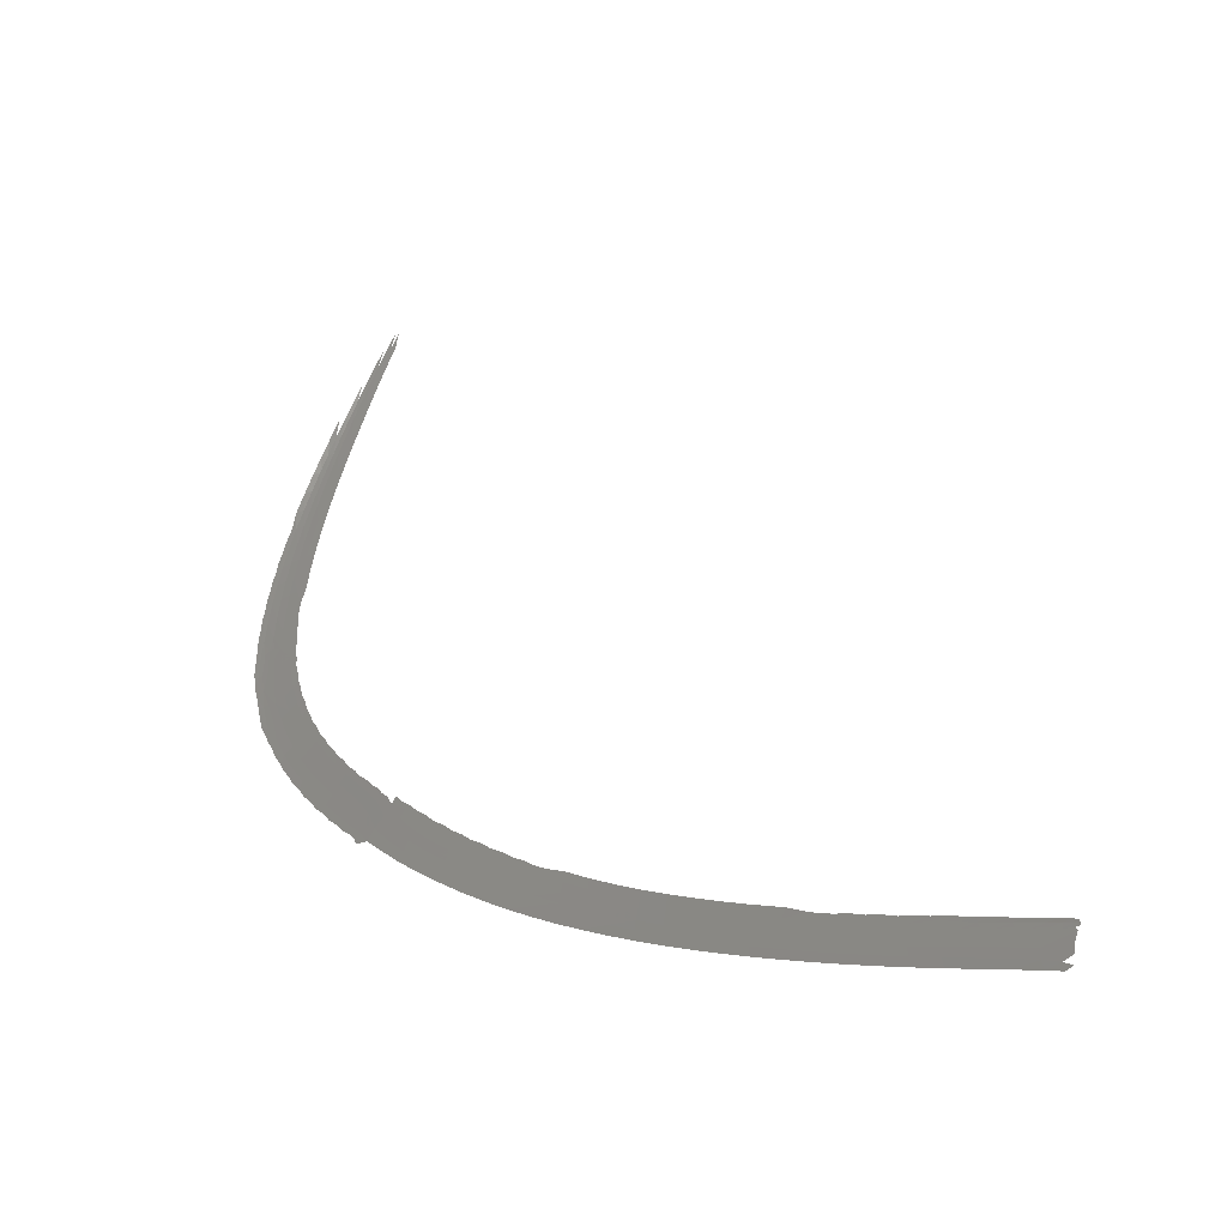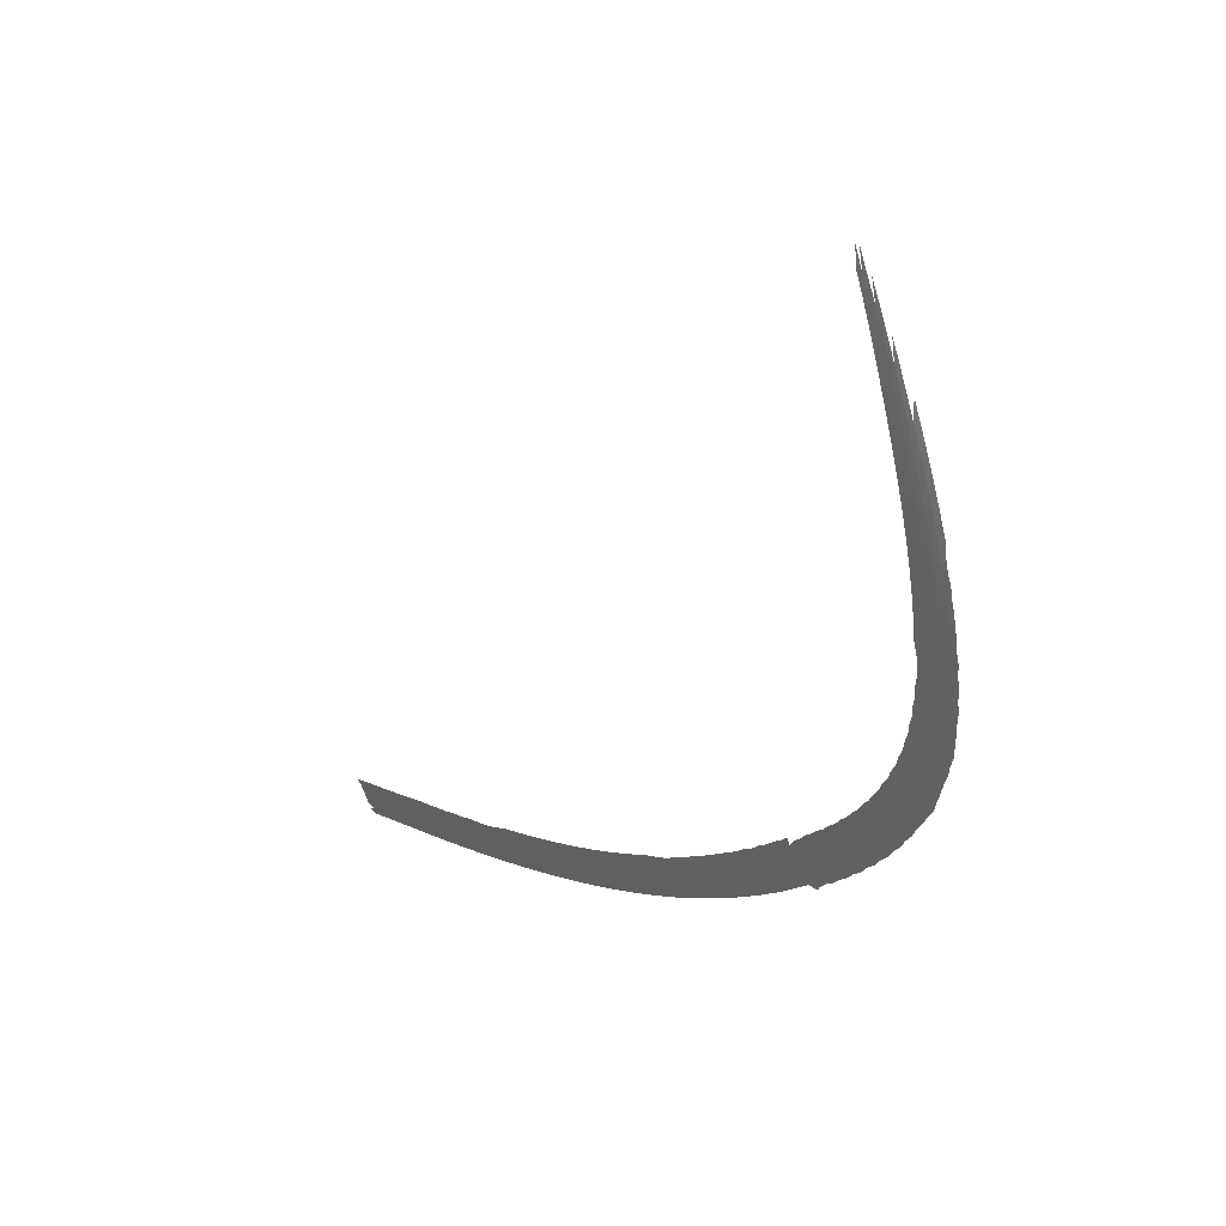
<metadata>
{"format":"stl","ext":"stl","renderer":"f3d","projection":"perspective","resolution":1024,"background":"white","views":[{"elev":-41.2,"azim":-152.9,"up":"+Y"},{"elev":39.0,"azim":45.4,"up":"+Y"}]}
</metadata>
<code>
# stl→obj: 428 verts, 668 faces
v 604.5 80.03 22.37
v 606.2 79.67 22.2
v 604.6 81.08 22.6
v 604.2 81.31 22.77
v 605.3 78.43 22.07
v 606.5 81.84 22.65
v 610.2 80.45 22.1
v 610 83.07 22.66
v 614.2 82.19 22.12
v 614.8 84.55 22.58
v 620 83.53 21.97
v 620.4 86.22 22.46
v 625.4 85.59 21.96
v 626.2 87.99 22.36
v 631.6 87.06 21.86
v 631.9 89.76 22.29
v 636.9 89.13 21.87
v 637.6 91.56 22.22
v 643.4 90.64 21.77
v 643.8 93.6 22.17
v 651.6 93.51 21.76
v 649.9 96.27 22.21
v 660.5 98.12 21.93
v 653.4 99.1 22.5
v 658.5 100.9 22.46
v 664.5 102.5 22.32
v 672.9 102.4 21.88
v 669.8 104.8 22.35
v 675.7 106.5 22.25
v 684.2 106.4 21.84
v 680.8 108.8 22.28
v 687.3 110.6 22.2
v 695.2 110 21.77
v 695.3 113.8 22.26
v 705.2 114.2 21.82
v 703.9 118.8 22.58
v 715.7 118.8 21.89
v 715.9 123.7 22.61
v 726.6 123.6 21.89
v 726.7 128.4 22.63
v 737.2 128.4 21.87
v 737.3 133.2 22.61
v 747.7 133.4 21.81
v 747.7 138.2 22.52
v 758 138.5 21.71
v 757.8 143.3 22.41
v 768.1 143.9 21.59
v 767.9 148.7 22.3
v 778.1 149.6 21.42
v 778 154.5 22.14
v 788.1 155.6 21.2
v 788.2 160.8 21.86
v 797.7 162.1 20.91
v 795 163.7 21.39
v 799.6 166.5 21.18
v 807.3 168.6 20.55
v 803.8 170 21.1
v 808.8 173.1 20.87
v 816.5 175.2 20.22
v 812.9 176.6 20.79
v 817.7 179.8 20.54
v 825.2 181.9 19.88
v 821.6 183.3 20.45
v 826.3 186.5 20.2
v 833.7 188.7 19.58
v 829.9 190 20.12
v 834.4 193.2 19.9
v 841.7 195.7 19.33
v 837.9 196.7 19.86
v 842.2 200.1 19.67
v 849 202.9 19.18
v 845.6 203.8 19.66
v 849.7 207.3 19.53
v 854.6 209.3 19.15
v 852.9 211 19.55
v 856.5 213.9 19.45
v 860.5 213.6 18.99
v 859.3 217.3 19.48
v 817 170.1 19.78
v 826 176.8 19.47
v 834.6 183.7 19.18
v 842.9 190.9 18.94
v 850.4 198.2 18.79
v 856.4 205.7 18.77
v 863.4 208.7 18.52
v 858.6 201.1 18.41
v 866.9 204 18.06
v 860.8 196.3 17.99
v 869.4 198.2 17.39
v 862.6 191.4 17.39
v 853.4 188.8 18.05
v 852 193.5 18.46
v 844.1 186.1 18.62
v 845.2 181.3 18.21
v 835.6 178.9 18.84
v 836.5 174.2 18.41
v 826.8 172 19.1
v 827.6 167.3 18.62
v 817.8 165.3 19.38
v 807.7 163.5 20.1
v 808.4 158.7 19.65
v 798.2 157 20.4
v 798.8 152.3 19.91
v 788.5 150.8 20.65
v 789.1 146.3 20.13
v 778.6 144.9 20.86
v 779.2 140.5 20.32
v 768.6 139.3 21.01
v 769.2 135 20.46
v 758.4 134 21.13
v 758.9 129.6 20.57
v 748 128.8 21.21
v 748.5 124.4 20.64
v 737.5 123.8 21.27
v 737.9 119.4 20.69
v 726.9 119 21.3
v 727.2 114.6 20.72
v 716.1 114.3 21.31
v 716.5 110 20.75
v 705.5 109.9 21.31
v 705.7 105.6 20.76
v 694.8 105.7 21.32
v 694.8 101.3 20.77
v 683.7 101.7 21.35
v 683.6 97.02 20.78
v 672.4 97.5 21.36
v 672.5 92.87 20.78
v 661.5 93.36 21.35
v 661.5 88.95 20.79
v 651.4 89.7 21.35
v 650.6 85.34 20.82
v 640.2 86.69 21.45
v 639.3 81.81 20.86
v 628.8 83.21 21.51
v 618 79.78 21.58
v 610 76.83 21.57
v 606.4 74.14 21.34
v 610.9 71.66 20.74
v 607 68.93 20.48
v 618 74.75 20.87
v 617.7 69.73 19.99
v 627.4 73.17 20.05
v 628 78.21 20.88
v 638.5 76.84 20.06
v 649.9 80.55 20.04
v 610.9 66.8 19.84
v 661.1 84.31 20.03
v 672.3 88.21 20.02
v 683.4 92.31 20.01
v 694.6 96.58 20.01
v 705.7 101 20.01
v 716.5 105.4 20
v 727.3 110.1 19.98
v 738 114.9 19.95
v 748.6 119.9 19.91
v 759.1 125 19.85
v 769.4 130.4 19.77
v 779.6 136 19.65
v 789.6 141.7 19.49
v 789.5 136.7 18.6
v 799.4 142.6 18.45
v 799.3 147.7 19.3
v 809.2 148.9 18.28
v 809 153.9 19.08
v 818.8 155.4 18.09
v 818.4 160.5 18.85
v 828.2 162.2 17.91
v 837.2 169.2 17.75
v 779.5 131 18.71
v 769.2 125.4 18.81
v 758.8 120 18.87
v 748.2 114.9 18.91
v 737.6 109.9 18.94
v 726.9 105.1 18.96
v 716.1 100.5 18.97
v 705.2 96 18.96
v 694.1 91.61 18.97
v 682.9 87.36 18.97
v 671.7 83.26 18.96
v 660.5 79.33 18.97
v 649.2 75.52 18.97
v 637.8 71.78 18.98
v 626.6 68.13 18.97
v 616.7 64.83 18.94
v 610.2 62.52 18.88
v 607.2 64.25 19.52
v 845.9 176.3 17.61
v 854.6 183.7 17.45
v 869.9 211.3 18.32
v 866.8 216.2 18.75
v 873.9 217.8 18.46
v 871.2 222.4 18.89
v 865.6 220.9 19.18
v 863.1 218.4 19.16
v 867.2 223.6 19.29
v 870.3 226.4 19.26
v 876.7 228.9 18.98
v 872.8 229.7 19.34
v 876.4 233 19.33
v 882.6 235.9 19.11
v 878.9 236.6 19.45
v 882.2 240 19.49
v 888.2 243.1 19.27
v 884.4 243.6 19.62
v 887.6 247.1 19.67
v 893.4 250.5 19.46
v 889.6 250.8 19.81
v 892.5 254.4 19.86
v 898.1 258 19.65
v 894.4 258.1 20.02
v 897 261.8 20.07
v 902.3 265.7 19.86
v 898.7 265.5 20.23
v 901.1 269.4 20.3
v 906.2 273.7 20.08
v 902.5 273.3 20.46
v 904.8 277.5 20.53
v 909.5 282.3 20.29
v 906 281.7 20.7
v 908 286.1 20.76
v 912.3 291.1 20.51
v 909 290.4 20.92
v 910.6 294.8 20.98
v 914.3 299.9 20.72
v 911.2 299.1 21.13
v 912.4 303.6 21.17
v 915.8 308.8 20.89
v 912.7 307.8 21.32
v 913.6 312.4 21.35
v 916.5 318.1 21.05
v 913.6 316.8 21.49
v 914.1 321.5 21.51
v 916.7 327.5 21.18
v 913.9 325.9 21.62
v 914.3 331.2 21.61
v 916.8 336.7 21.22
v 913.8 338.1 21.74
v 915.8 345.4 21.34
v 912 346 22.1
v 914.5 354.6 21.45
v 910.8 356.3 22.19
v 912.9 364.2 21.51
v 909.3 365.7 22.25
v 911.1 373.7 21.56
v 907.5 375 22.29
v 909 383 21.6
v 905.5 384.2 22.32
v 906.7 392.3 21.63
v 903.2 393.4 22.34
v 904.1 401.5 21.65
v 900.8 402.5 22.35
v 901.4 410.7 21.65
v 898.2 411.6 22.36
v 898.6 419.8 21.65
v 895.5 420.7 22.36
v 895.7 428.8 21.65
v 892.7 429.7 22.36
v 892.6 437.9 21.64
v 889.8 438.6 22.35
v 889.5 446.9 21.63
v 886.8 447.6 22.34
v 886.2 455.9 21.63
v 883.7 456.7 22.34
v 882.7 465 21.66
v 880.5 465.7 22.37
v 879 474.1 21.72
v 877.1 474.6 22.41
v 875.4 483.3 21.74
v 891.7 446.6 21.06
v 888.2 455.6 21.06
v 884.6 464.7 21.08
v 880.6 473.8 21.12
v 876.6 483.2 21.16
v 895 437.5 21.06
v 898.2 428.4 21.05
v 901.3 419.3 21.05
v 904.2 410.1 21.04
v 907 400.9 21.04
v 909.7 391.6 21.02
v 912.1 382.2 20.98
v 914.4 372.6 20.92
v 916.3 363 20.86
v 918 353.5 20.81
v 919.2 344.1 20.73
v 920 334.7 20.65
v 920.4 324.9 20.54
v 923.6 332.5 19.92
v 922.6 342.4 20.01
v 921.3 352 20.07
v 919.6 361.7 20.12
v 917.5 371.5 20.17
v 915.1 381.3 20.24
v 912.4 391 20.3
v 909.6 400.5 20.34
v 906.6 409.8 20.35
v 903.5 419 20.35
v 900.2 428.2 20.37
v 896.8 437.4 20.4
v 893.3 446.6 20.44
v 889.7 455.8 20.46
v 885.9 464.8 20.47
v 881.8 473.9 20.47
v 924.3 321.9 19.83
v 920.6 315 20.4
v 923.5 315.6 20
v 922.9 310.3 19.99
v 925.4 314.8 19.64
v 925.1 308.3 19.56
v 922.1 302.7 19.84
v 919.1 305.5 20.33
v 917.7 296.8 20.15
v 921.1 294.3 19.57
v 915.7 287.9 19.93
v 919.4 284.8 19.3
v 912.8 278.9 19.73
v 915.7 275.4 19.22
v 909.3 270.3 19.55
v 912.5 267 19.02
v 905.4 262.1 19.35
v 908.6 258.7 18.82
v 901 254.2 19.16
v 904 250.4 18.65
v 896.1 246.5 18.99
v 898.9 242.4 18.5
v 890.7 238.9 18.82
v 893.2 234.6 18.36
v 884.9 231.5 18.68
v 887.3 227 18.25
v 879 224.4 18.57
v 881.4 219.8 18.15
v 876.3 213.3 18.07
v 883.5 215 17.63
v 889.7 222.3 17.7
v 878 208.7 17.6
v 872.7 208.2 17.98
v 873.2 204 17.62
v 895.9 230.2 17.79
v 901.7 238.2 17.9
v 906.9 246.4 18.02
v 911.7 254.8 18.15
v 916.5 264.5 18.29
v 918.4 272.6 18.7
v 920.8 279.9 18.87
v 922.7 285.3 18.89
v 925.5 293 18.72
v 924.8 301.3 19.32
v 927 301.9 18.89
v 928.6 301.2 18.42
v 928.8 306.8 18.61
v 927 307.3 19.11
v 928.7 312.6 18.75
v 927 312.7 19.24
v 928.1 319.9 18.94
v 927.4 330.2 19.01
v 926.3 340.3 19.08
v 924.8 350.2 19.13
v 923 359.9 19.16
v 920.8 369.9 19.21
v 918.2 380 19.21
v 915.1 389.8 19.28
v 912.1 399.6 19.33
v 908.9 409.1 19.36
v 905.6 418.4 19.36
v 902.1 427.6 19.37
v 898.5 437 19.4
v 894.7 446.4 19.45
v 890.9 455.8 19.5
v 930.4 317.2 18.16
v 930.5 322.3 18.09
v 929.9 327 18.25
v 929.7 332.4 18.18
v 928.9 337.1 18.32
v 928.5 342.4 18.23
v 927.4 347.1 18.36
v 926.8 352.2 18.25
v 925.6 356.9 18.38
v 924.8 362 18.26
v 923.4 366.7 18.4
v 922.3 372 18.3
v 920.7 376.9 18.48
v 919.4 381.6 18.42
v 918.1 387.9 17.87
v 914.7 398.1 17.87
v 911.3 407.8 17.9
v 907.8 417.3 17.91
v 904.2 426.6 17.91
v 900.4 436 17.94
v 930.5 311.5 18.1
v 930.4 306.2 18
v 930.3 302.1 17.86
v 929.3 297.5 17.97
v 928.7 292.9 17.88
v 927.4 288.1 17.94
v 924.4 284.3 18.49
v 922.8 277.9 18.36
v 921.4 272.1 18.13
v 921.6 268.4 17.68
v 919.9 264 17.59
v 917.3 259.4 17.65
v 915.5 254.9 17.51
v 912.8 250.6 17.55
v 910.9 246.4 17.41
v 907.9 242.3 17.44
v 905.8 238.2 17.31
v 902.5 234 17.35
v 900 229.9 17.22
v 896.4 225.8 17.26
v 893.7 221.7 17.14
v 889.9 217.8 17.19
v 887.1 213.8 17.08
v 883.5 210.4 17.14
v 880.8 206.8 17.07
v 877.6 204.2 17.16
v 874.9 200.7 17.07
v 873.9 198.1 16.82
v 923.9 272.9 17.59
v 924.8 276.9 17.74
v 926.2 282.2 17.85
v 647.8 97.89 22.71
v 643.5 96.05 22.71
v 638 94.12 22.81
v 632.5 92.35 22.96
v 626.9 90.61 23.1
v 621.1 88.85 23.26
v 615.6 87.18 23.45
v 610.7 85.69 23.6
v 607 84.32 23.54
v 604.9 83 23.26
f 1 2 3
f 1 3 4
f 4 5 1
f 3 2 6
f 2 7 6
f 6 7 8
f 7 9 8
f 8 9 10
f 9 11 10
f 10 11 12
f 11 13 12
f 12 13 14
f 13 15 14
f 14 15 16
f 15 17 16
f 16 17 18
f 17 19 18
f 18 19 20
f 19 21 20
f 20 21 22
f 21 23 22
f 24 22 23
f 25 24 23
f 25 23 26
f 23 27 26
f 28 26 27
f 28 27 29
f 27 30 29
f 31 29 30
f 31 30 32
f 30 33 32
f 34 32 33
f 33 35 34
f 34 35 36
f 35 37 36
f 36 37 38
f 37 39 38
f 38 39 40
f 39 41 40
f 40 41 42
f 41 43 42
f 42 43 44
f 43 45 44
f 44 45 46
f 45 47 46
f 46 47 48
f 47 49 48
f 48 49 50
f 49 51 50
f 50 51 52
f 51 53 52
f 52 53 54
f 54 53 55
f 53 56 55
f 57 55 56
f 57 56 58
f 56 59 58
f 60 58 59
f 60 59 61
f 59 62 61
f 63 61 62
f 63 62 64
f 62 65 64
f 66 64 65
f 66 65 67
f 65 68 67
f 69 67 68
f 69 68 70
f 68 71 70
f 72 70 71
f 72 71 73
f 71 74 73
f 75 73 74
f 75 74 76
f 77 76 74
f 77 78 76
f 56 79 59
f 79 80 59
f 59 80 62
f 80 81 62
f 62 81 65
f 81 82 65
f 65 82 68
f 82 83 68
f 68 83 71
f 83 84 71
f 71 84 74
f 74 84 77
f 85 77 84
f 84 86 85
f 87 85 86
f 86 88 87
f 89 87 88
f 88 90 89
f 91 90 88
f 91 88 92
f 93 91 92
f 93 92 82
f 94 91 93
f 95 94 93
f 95 93 81
f 96 94 95
f 97 96 95
f 97 95 80
f 98 96 97
f 99 98 97
f 99 97 79
f 100 99 79
f 101 99 100
f 102 101 100
f 102 100 53
f 103 101 102
f 104 103 102
f 104 102 51
f 105 103 104
f 106 105 104
f 106 104 49
f 107 105 106
f 108 107 106
f 108 106 47
f 109 107 108
f 110 109 108
f 110 108 45
f 111 109 110
f 112 111 110
f 112 110 43
f 113 111 112
f 114 113 112
f 114 112 41
f 115 113 114
f 116 115 114
f 116 114 39
f 117 115 116
f 118 117 116
f 118 116 37
f 119 117 118
f 120 119 118
f 120 118 35
f 121 119 120
f 122 121 120
f 122 120 33
f 123 121 122
f 124 123 122
f 124 122 30
f 125 123 124
f 126 125 124
f 126 124 27
f 127 125 126
f 128 127 126
f 128 126 23
f 129 127 128
f 130 129 128
f 130 128 21
f 131 129 130
f 132 131 130
f 132 130 19
f 133 131 132
f 134 133 132
f 134 132 15
f 13 134 15
f 13 11 134
f 135 134 11
f 9 135 11
f 9 7 135
f 136 135 7
f 2 136 7
f 136 2 5
f 5 137 136
f 138 136 137
f 137 139 138
f 138 140 136
f 138 141 140
f 141 142 140
f 140 142 143
f 140 143 135
f 142 144 143
f 143 144 133
f 144 145 133
f 146 141 138
f 146 138 139
f 136 140 135
f 135 143 134
f 17 15 132
f 143 133 134
f 133 145 131
f 145 147 131
f 131 147 129
f 147 148 129
f 129 148 127
f 148 149 127
f 127 149 125
f 149 150 125
f 125 150 123
f 150 151 123
f 123 151 121
f 151 152 121
f 121 152 119
f 152 153 119
f 119 153 117
f 153 154 117
f 117 154 115
f 154 155 115
f 115 155 113
f 155 156 113
f 113 156 111
f 156 157 111
f 111 157 109
f 157 158 109
f 109 158 107
f 158 159 107
f 158 160 159
f 160 161 159
f 159 161 162
f 159 162 105
f 161 163 162
f 162 163 164
f 162 164 103
f 163 165 164
f 164 165 166
f 164 166 101
f 165 167 166
f 166 167 98
f 167 168 98
f 169 160 158
f 157 169 158
f 170 169 157
f 156 170 157
f 171 170 156
f 155 171 156
f 172 171 155
f 154 172 155
f 173 172 154
f 153 173 154
f 174 173 153
f 152 174 153
f 175 174 152
f 151 175 152
f 176 175 151
f 150 176 151
f 177 176 150
f 149 177 150
f 178 177 149
f 148 178 149
f 179 178 148
f 147 179 148
f 180 179 147
f 145 180 147
f 181 180 145
f 144 181 145
f 182 181 144
f 142 182 144
f 183 182 142
f 141 183 142
f 184 183 141
f 146 184 141
f 185 184 146
f 185 146 186
f 107 159 105
f 105 162 103
f 103 164 101
f 101 166 99
f 166 98 99
f 98 168 96
f 168 187 96
f 96 187 94
f 187 188 94
f 94 188 91
f 188 90 91
f 92 88 86
f 92 86 83
f 85 87 189
f 189 190 85
f 189 191 190
f 190 191 192
f 190 192 193
f 194 190 193
f 190 194 77
f 195 193 192
f 195 192 196
f 192 197 196
f 198 196 197
f 198 197 199
f 197 200 199
f 201 199 200
f 201 200 202
f 200 203 202
f 204 202 203
f 204 203 205
f 203 206 205
f 207 205 206
f 207 206 208
f 206 209 208
f 210 208 209
f 210 209 211
f 209 212 211
f 213 211 212
f 213 212 214
f 212 215 214
f 216 214 215
f 216 215 217
f 215 218 217
f 219 217 218
f 219 218 220
f 218 221 220
f 222 220 221
f 222 221 223
f 221 224 223
f 225 223 224
f 225 224 226
f 224 227 226
f 228 226 227
f 228 227 229
f 227 230 229
f 231 229 230
f 231 230 232
f 230 233 232
f 234 232 233
f 234 233 235
f 233 236 235
f 237 235 236
f 236 238 237
f 237 238 239
f 238 240 239
f 239 240 241
f 240 242 241
f 241 242 243
f 242 244 243
f 243 244 245
f 244 246 245
f 245 246 247
f 246 248 247
f 247 248 249
f 248 250 249
f 249 250 251
f 250 252 251
f 251 252 253
f 252 254 253
f 253 254 255
f 254 256 255
f 255 256 257
f 256 258 257
f 257 258 259
f 258 260 259
f 259 260 261
f 260 262 261
f 261 262 263
f 262 264 263
f 263 264 265
f 264 266 265
f 265 266 267
f 266 268 267
f 258 269 260
f 269 270 260
f 260 270 262
f 270 271 262
f 262 271 264
f 271 272 264
f 264 272 266
f 272 273 266
f 274 269 258
f 256 274 258
f 275 274 256
f 254 275 256
f 276 275 254
f 252 276 254
f 277 276 252
f 250 277 252
f 278 277 250
f 248 278 250
f 279 278 248
f 246 279 248
f 280 279 246
f 244 280 246
f 281 280 244
f 242 281 244
f 282 281 242
f 240 282 242
f 283 282 240
f 238 283 240
f 284 283 238
f 236 284 238
f 285 284 236
f 233 285 236
f 286 285 233
f 286 287 285
f 287 288 285
f 285 288 284
f 288 289 284
f 284 289 283
f 289 290 283
f 283 290 282
f 290 291 282
f 282 291 281
f 291 292 281
f 281 292 280
f 292 293 280
f 280 293 279
f 293 294 279
f 279 294 278
f 294 295 278
f 278 295 277
f 295 296 277
f 277 296 276
f 296 297 276
f 276 297 275
f 297 298 275
f 275 298 274
f 298 299 274
f 274 299 269
f 299 300 269
f 269 300 270
f 300 301 270
f 270 301 271
f 301 302 271
f 303 287 286
f 304 303 286
f 304 286 230
f 305 303 304
f 305 304 306
f 306 307 305
f 308 307 306
f 309 308 306
f 309 306 310
f 311 309 310
f 311 310 224
f 312 309 311
f 313 312 311
f 313 311 221
f 314 312 313
f 315 314 313
f 315 313 218
f 316 314 315
f 317 316 315
f 317 315 215
f 318 316 317
f 319 318 317
f 319 317 212
f 320 318 319
f 321 320 319
f 321 319 209
f 322 320 321
f 323 322 321
f 323 321 206
f 324 322 323
f 325 324 323
f 325 323 203
f 326 324 325
f 327 326 325
f 327 325 200
f 328 326 327
f 329 328 327
f 329 327 197
f 330 328 329
f 191 330 329
f 331 330 191
f 331 332 330
f 332 333 330
f 334 332 331
f 335 334 331
f 335 331 189
f 336 334 335
f 336 335 87
f 87 89 336
f 330 333 328
f 333 337 328
f 328 337 326
f 337 338 326
f 326 338 324
f 338 339 324
f 324 339 322
f 339 340 322
f 322 340 320
f 340 341 320
f 320 341 318
f 341 342 318
f 318 342 316
f 342 343 316
f 314 316 343
f 344 314 343
f 344 345 314
f 314 345 312
f 312 345 346
f 347 346 345
f 347 345 348
f 348 349 347
f 347 349 350
f 349 351 350
f 350 351 352
f 352 351 353
f 352 353 307
f 353 303 307
f 353 354 303
f 303 354 287
f 354 355 287
f 287 355 288
f 355 356 288
f 288 356 289
f 356 357 289
f 289 357 290
f 357 358 290
f 290 358 291
f 358 359 291
f 291 359 292
f 359 360 292
f 292 360 293
f 360 361 293
f 293 361 294
f 361 362 294
f 294 362 295
f 362 363 295
f 295 363 296
f 363 364 296
f 296 364 297
f 364 365 297
f 297 365 298
f 365 366 298
f 298 366 299
f 366 367 299
f 351 368 353
f 369 353 368
f 369 370 353
f 354 353 370
f 371 354 370
f 371 372 354
f 355 354 372
f 373 355 372
f 373 374 355
f 356 355 374
f 375 356 374
f 375 376 356
f 357 356 376
f 377 357 376
f 377 378 357
f 358 357 378
f 379 358 378
f 379 380 358
f 359 358 380
f 381 359 380
f 381 382 359
f 359 382 360
f 382 383 360
f 360 383 361
f 383 384 361
f 361 384 362
f 384 385 362
f 362 385 363
f 385 386 363
f 363 386 364
f 386 387 364
f 388 368 351
f 349 388 351
f 389 388 349
f 348 389 349
f 390 389 348
f 390 348 391
f 391 348 345
f 392 391 345
f 392 345 393
f 394 393 345
f 344 394 345
f 343 394 344
f 395 394 343
f 342 395 343
f 396 395 342
f 342 341 396
f 397 396 341
f 398 397 341
f 398 341 399
f 341 340 399
f 400 399 340
f 400 340 401
f 340 339 401
f 402 401 339
f 402 339 403
f 339 338 403
f 404 403 338
f 404 338 405
f 338 337 405
f 406 405 337
f 406 337 407
f 337 333 407
f 408 407 333
f 408 333 409
f 333 332 409
f 410 409 332
f 410 332 411
f 332 334 411
f 412 411 334
f 412 334 413
f 334 336 413
f 414 413 336
f 414 336 89
f 415 414 89
f 416 396 397
f 416 417 396
f 396 417 395
f 417 418 395
f 395 418 394
f 418 393 394
f 347 350 346
f 346 350 308
f 350 352 308
f 309 312 346
f 346 308 309
f 308 352 307
f 304 310 306
f 310 304 227
f 305 307 303
f 230 286 233
f 227 304 230
f 224 310 227
f 221 311 224
f 218 313 221
f 215 315 218
f 212 317 215
f 209 319 212
f 206 321 209
f 203 323 206
f 200 325 203
f 197 327 200
f 192 329 197
f 191 329 192
f 189 331 191
f 335 189 87
f 77 85 190
f 83 86 84
f 82 92 83
f 81 93 82
f 80 95 81
f 79 97 80
f 100 79 56
f 53 100 56
f 51 102 53
f 49 104 51
f 47 106 49
f 45 108 47
f 43 110 45
f 41 112 43
f 39 114 41
f 37 116 39
f 35 118 37
f 33 120 35
f 30 122 33
f 27 124 30
f 23 126 27
f 419 22 24
f 420 22 419
f 20 22 420
f 421 20 420
f 18 20 421
f 422 18 421
f 16 18 422
f 423 16 422
f 14 16 423
f 424 14 423
f 12 14 424
f 425 12 424
f 10 12 425
f 426 10 425
f 8 10 426
f 427 8 426
f 6 8 427
f 428 6 427
f 3 6 428
f 3 428 4
f 21 128 23
f 21 19 130
f 17 132 19

</code>
